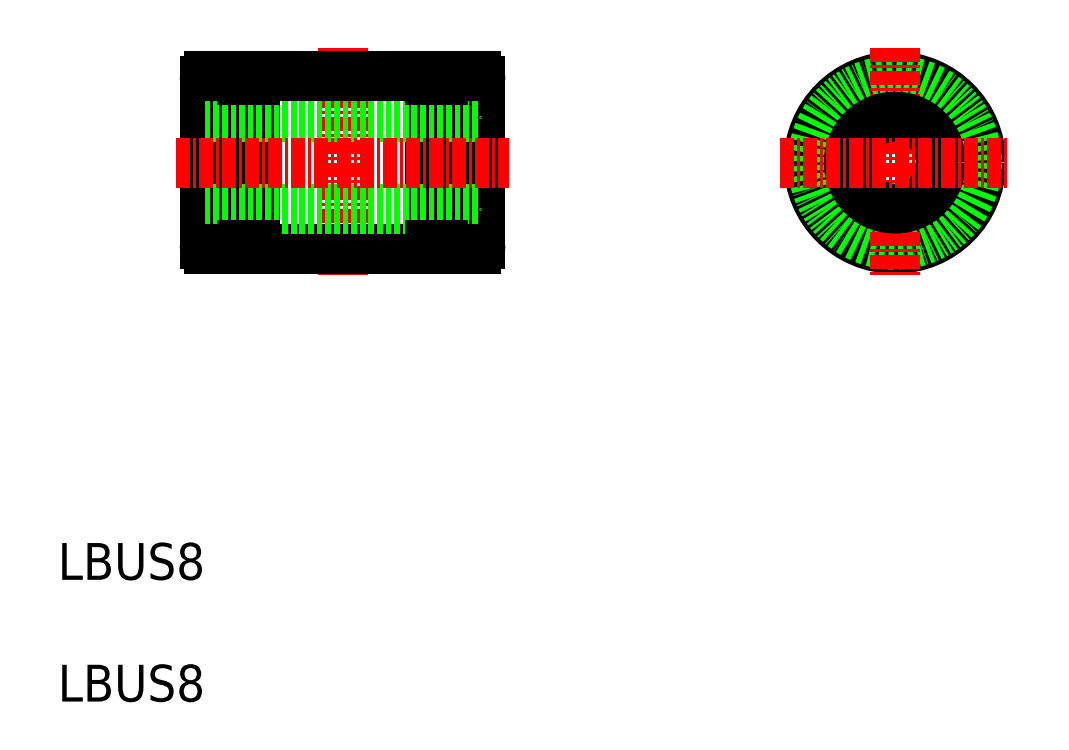
<metadata>
{"format":"dxf","ext":"dxf","renderer":"ezdxf+matplotlib","layout":"modelspace","background":"white","min_lineweight":24,"dpi":150}
</metadata>
<code>
0
SECTION
2
ENTITIES
0
LINE
8
0
10
104.1
20
169.3
30
0
11
104.1
21
183.5
31
0
0
LINE
8
0
10
108.4
20
168.9
30
0
11
108.4
21
183.9
31
0
0
LINE
8
0
10
128.1
20
169.3
30
0
11
128.1
21
183.5
31
0
0
LINE
8
0
10
123.7
20
168.9
30
0
11
123.7
21
183.9
31
0
0
LINE
8
0
10
107.3
20
168.9
30
0
11
107.3
21
183.9
31
0
0
LINE
8
0
10
124.8
20
168.9
30
0
11
124.8
21
183.9
31
0
0
LINE
8
CENTER
10
116.1
20
186.4
30
0
11
116.1
21
166.4
31
0
0
TEXT
8
0
10
91.3
20
140.1
30
0
40
3.2
1
LBUS8
0
LINE
8
0
10
108.4
20
168.9
30
0
11
123.7
21
168.9
31
0
0
LINE
8
0
10
104.1
20
180.4
30
0
11
128.1
21
180.4
31
0
0
LINE
8
0
10
104.1
20
172.4
30
0
11
128.1
21
172.4
31
0
0
LINE
8
CENTER
10
101.6
20
176.4
30
0
11
130.6
21
176.4
31
0
0
LINE
8
0
10
107.3
20
168.9
30
0
11
104.5
21
168.9
31
0
0
ARC
8
0
10
104.5
20
169.3
30
0
40
0.4
50
180
51
270
0
LINE
8
0
10
108.4
20
169.3
30
0
11
107.3
21
169.3
31
0
0
LINE
8
0
10
123.7
20
169.3
30
0
11
124.8
21
169.3
31
0
0
LINE
8
0
10
124.8
20
168.9
30
0
11
127.7
21
168.9
31
0
0
ARC
8
0
10
127.7
20
169.3
30
0
40
0.4
50
270
51
0
0
LINE
8
0
10
108.4
20
183.9
30
0
11
123.7
21
183.9
31
0
0
LINE
8
0
10
107.3
20
183.9
30
0
11
104.5
21
183.9
31
0
0
ARC
8
0
10
104.5
20
183.5
30
0
40
0.4
50
90
51
180
0
LINE
8
0
10
105.9
20
183.9
30
0
11
105.9
21
183.9
31
0
0
LINE
8
0
10
106.6
20
183.9
30
0
11
106.6
21
183.9
31
0
0
LINE
8
0
10
108.4
20
183.6
30
0
11
107.3
21
183.6
31
0
0
LINE
8
0
10
123.7
20
183.6
30
0
11
124.8
21
183.6
31
0
0
LINE
8
0
10
124.8
20
183.9
30
0
11
127.7
21
183.9
31
0
0
ARC
8
0
10
127.7
20
183.5
30
0
40
0.4
50
0
51
90
0
CIRCLE
8
0
10
164.1
20
176.4
30
0
40
7.5
0
CIRCLE
8
0
10
164.1
20
176.4
30
0
40
7.15
0
LINE
8
CENTER
10
164.1
20
186.4
30
0
11
164.1
21
166.4
31
0
0
CIRCLE
8
0
10
164.1
20
176.4
30
0
40
4
0
LINE
8
CENTER
10
154.1
20
176.4
30
0
11
174.1
21
176.4
31
0
0
TEXT
8
0
10
91.3
20
129.5
30
0
40
3.2
1
LBUS8
0
ENDSEC
0
EOF

</code>
